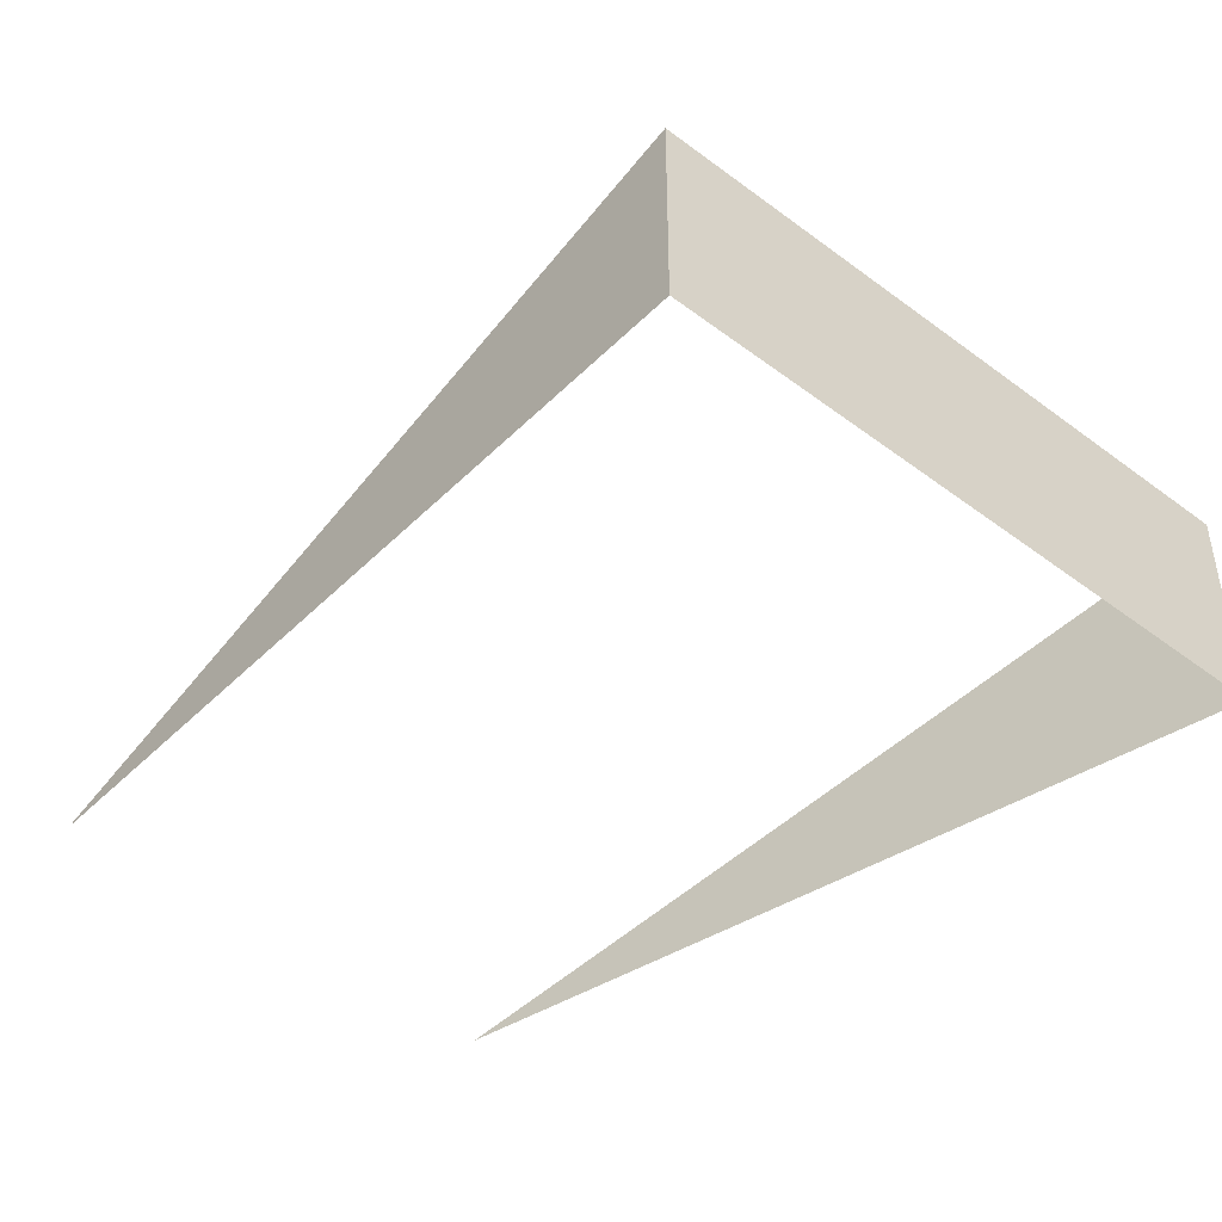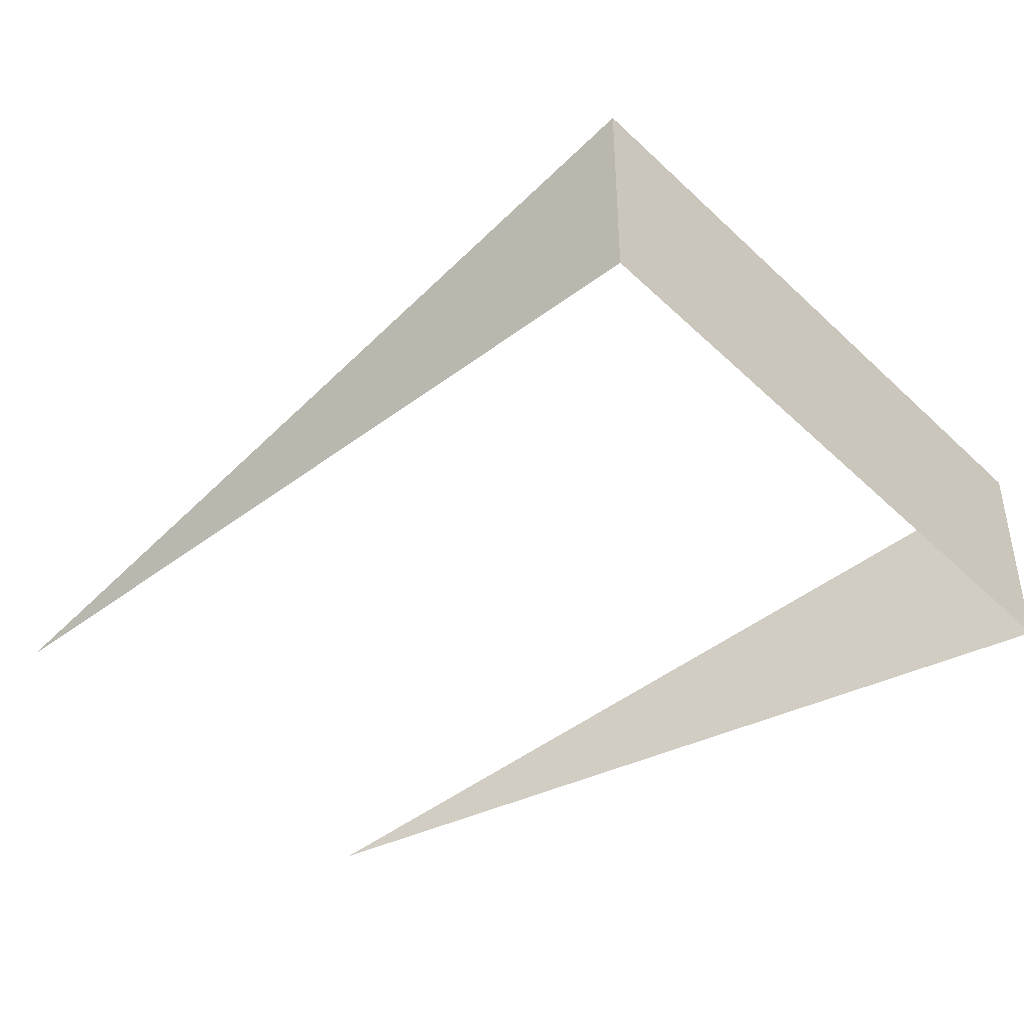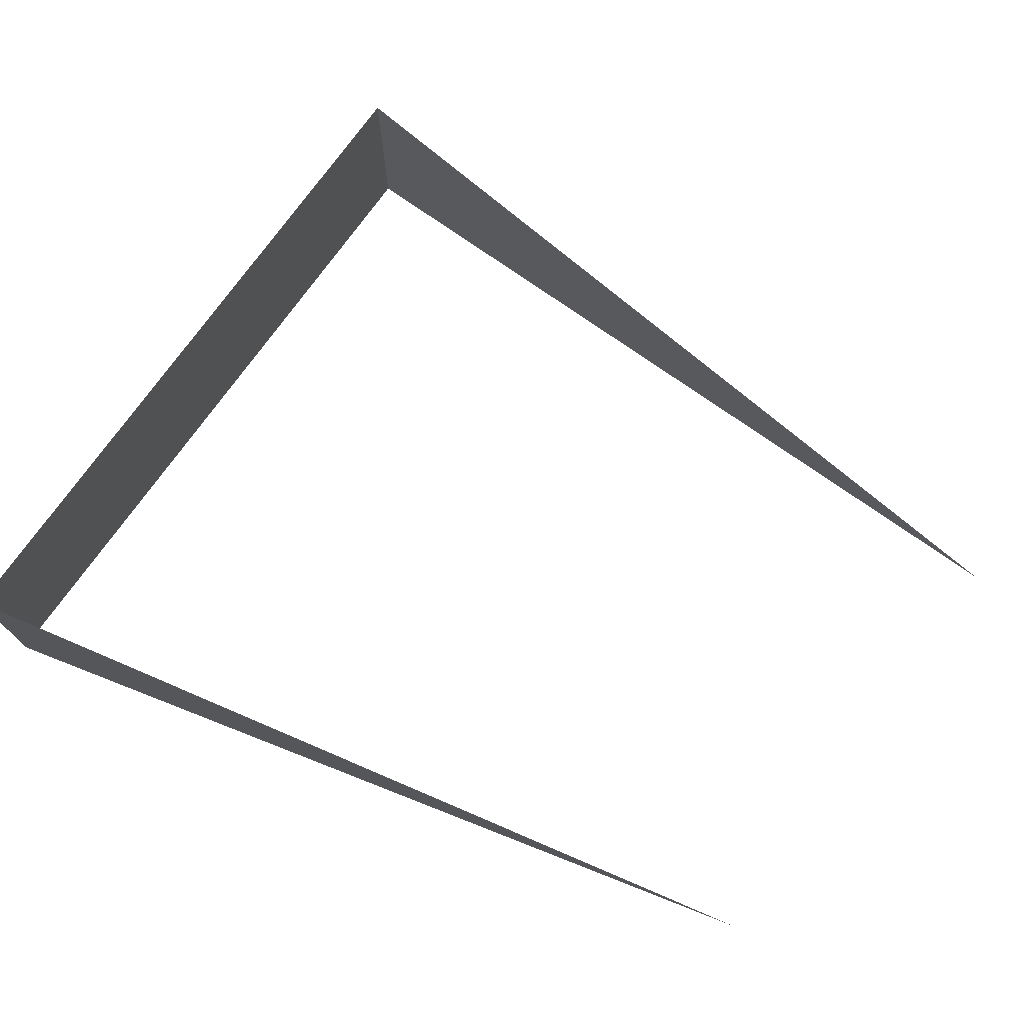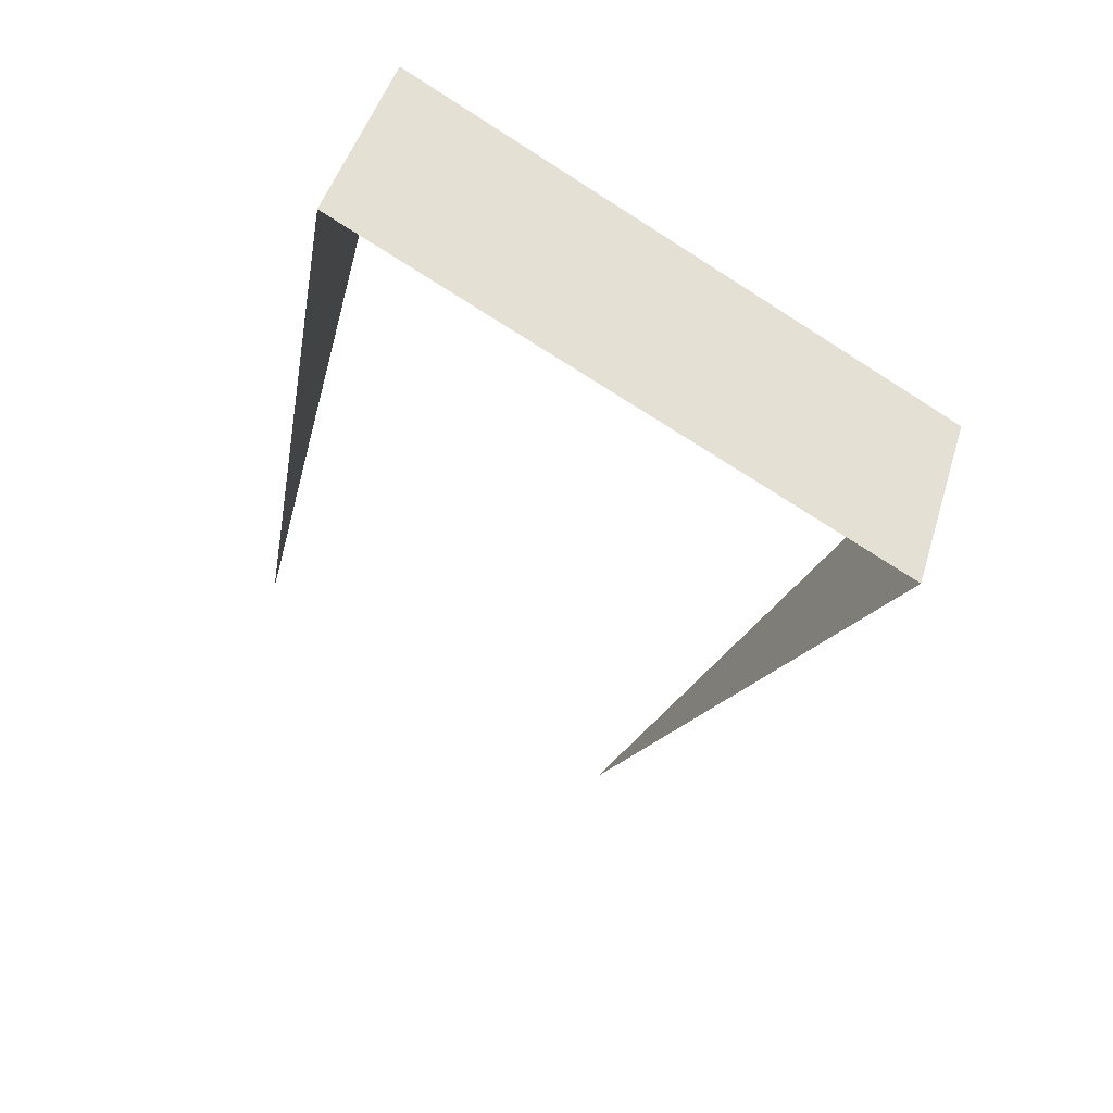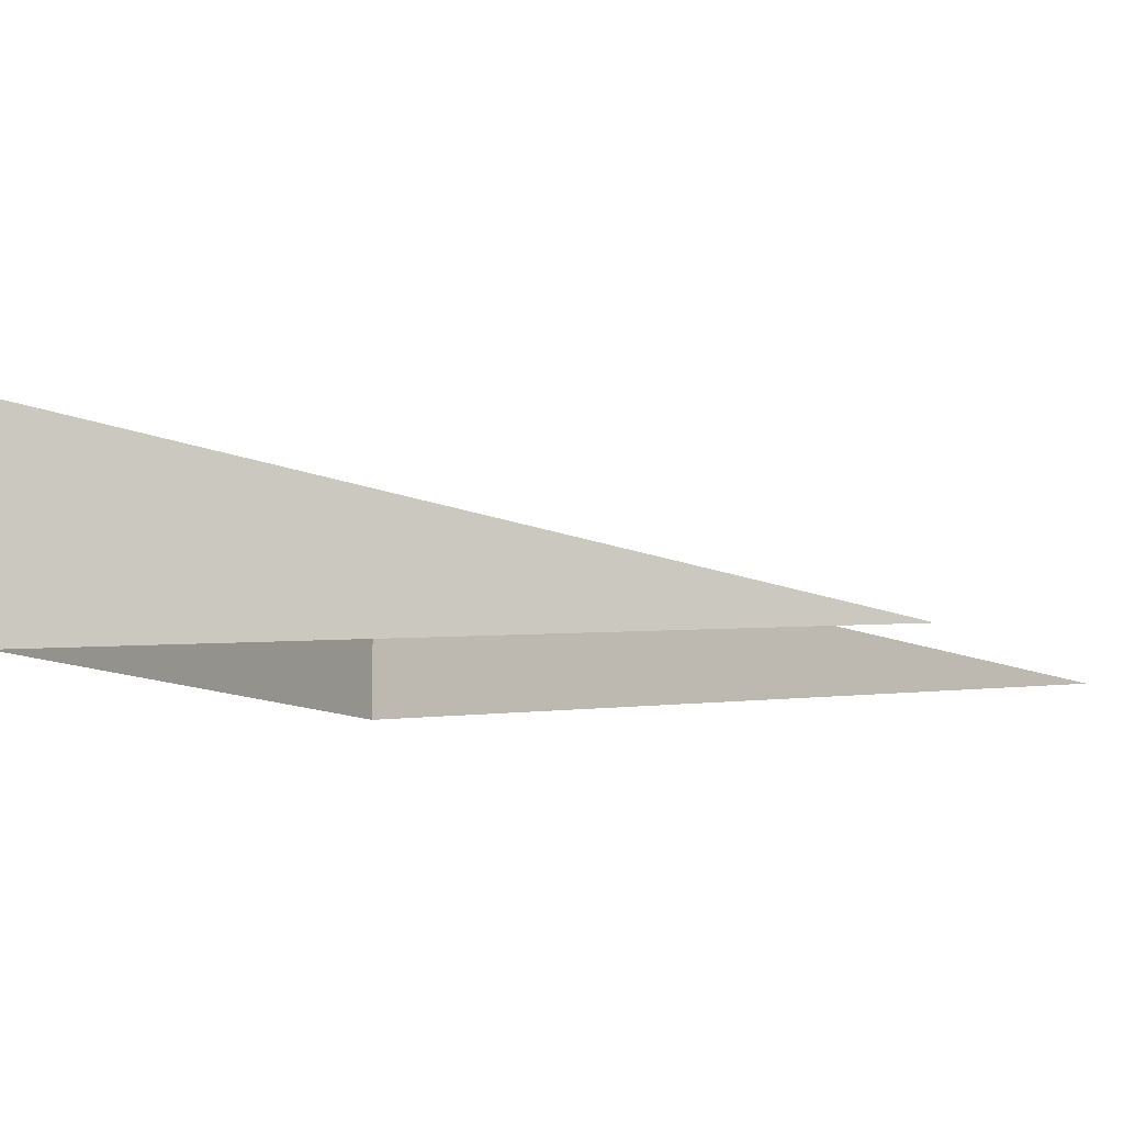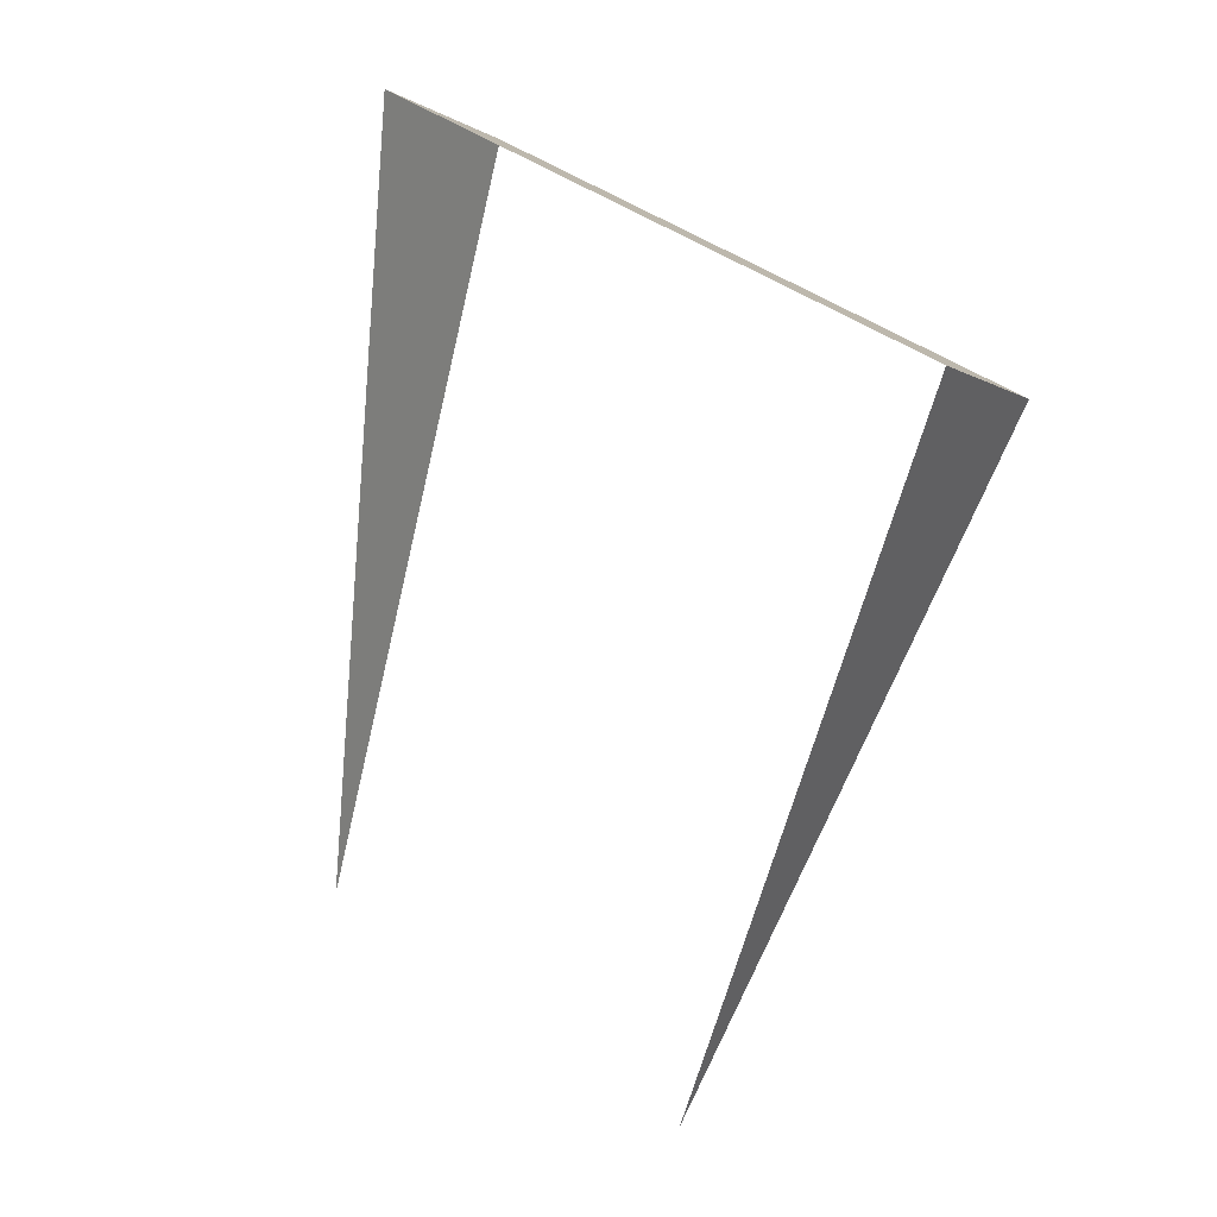
<metadata>
{"format":"obj","ext":"obj","renderer":"f3d","projection":"perspective","resolution":1024,"background":"white","views":[{"elev":-46.6,"azim":110.5,"up":"+Z"},{"elev":-45.5,"azim":103.4,"up":"+Z"},{"elev":75.5,"azim":-82.7,"up":"+Z"},{"elev":46.8,"azim":16.4,"up":"+Y"},{"elev":-9.4,"azim":-92.4,"up":"+Z"},{"elev":-3.9,"azim":27.8,"up":"+Y"}]}
</metadata>
<code>
o geometryt000010000010000110010110000110000100110010110110st137_
v 102 -110.5 566
v 102 -110.5 570.9
v 93.78 -126.2 566
v 89.11 -103.4 566
v 89.11 -103.4 571
v 102 -110.5 570.9
v 102 -110.5 566
v 84.61 -121.2 566
v 89.11 -103.4 571
v 89.11 -103.4 566
f 1 2 3
f 4 5 6
f 4 6 7
f 8 9 10

</code>
